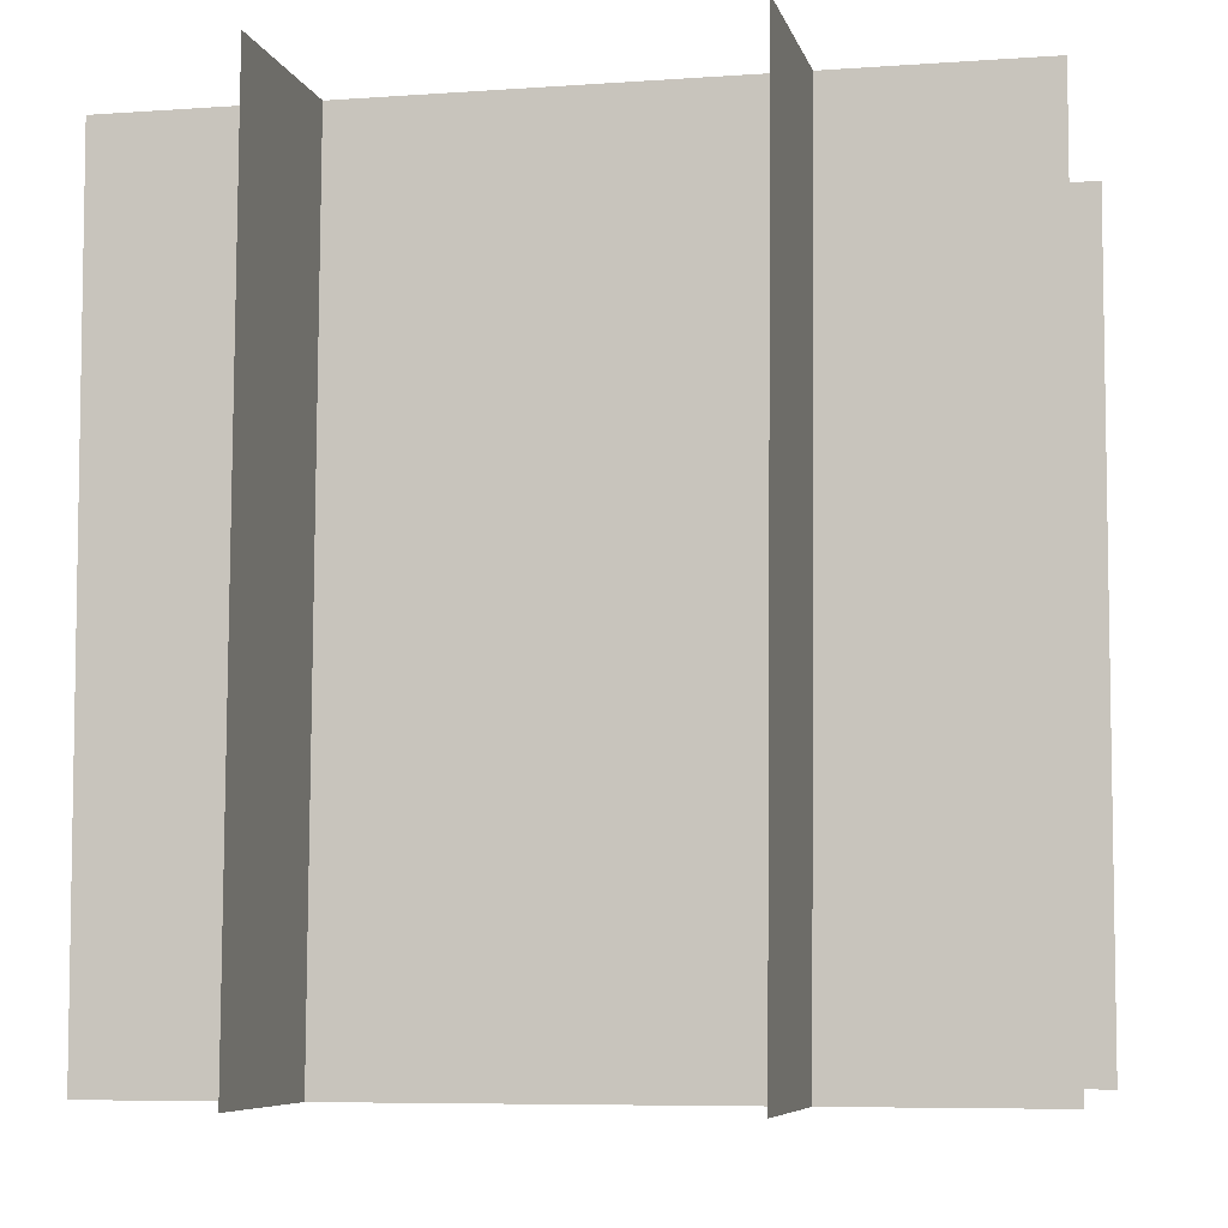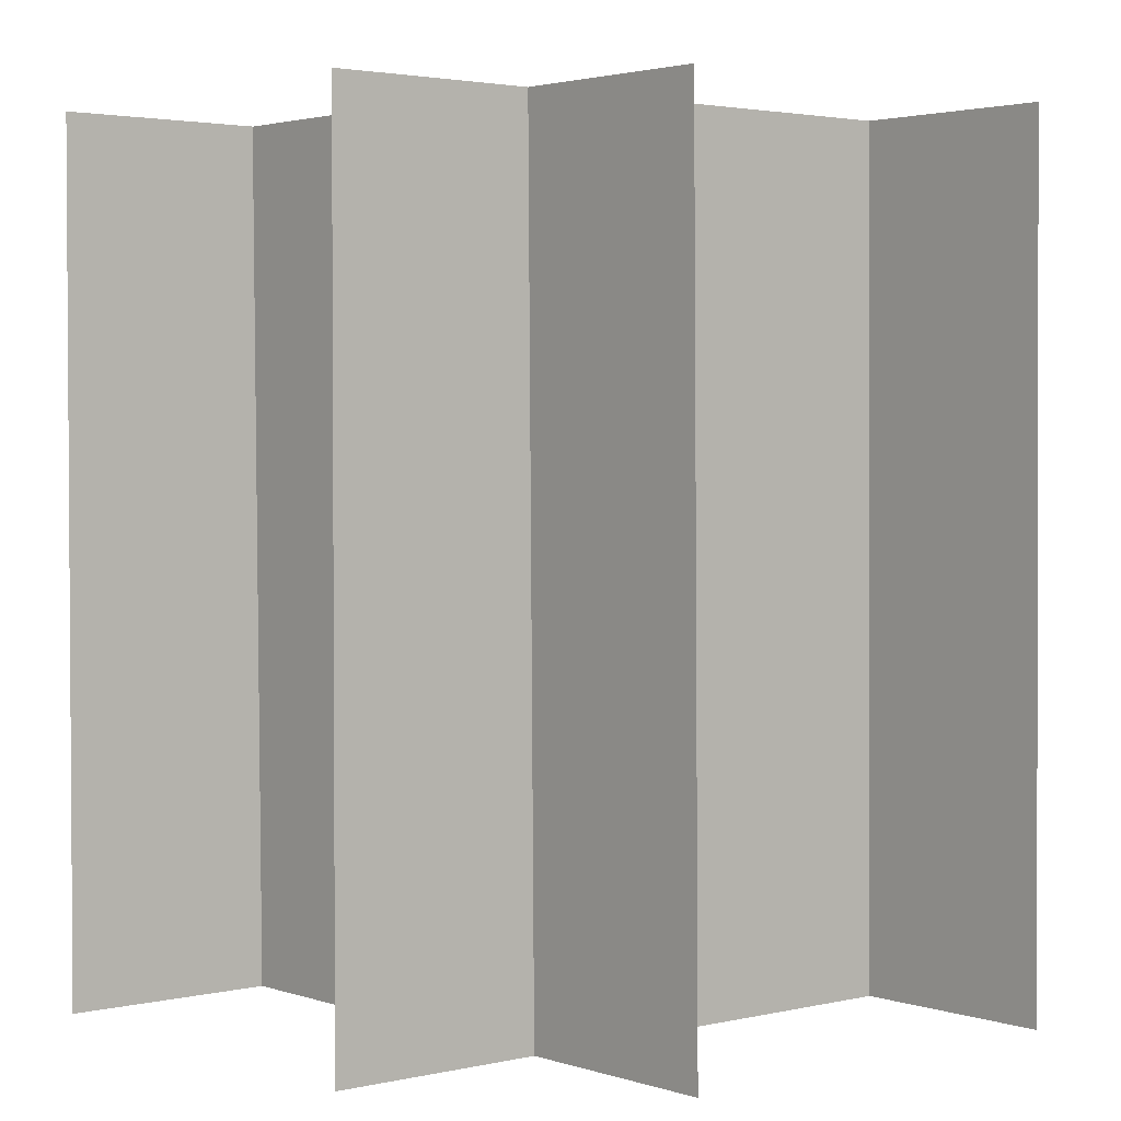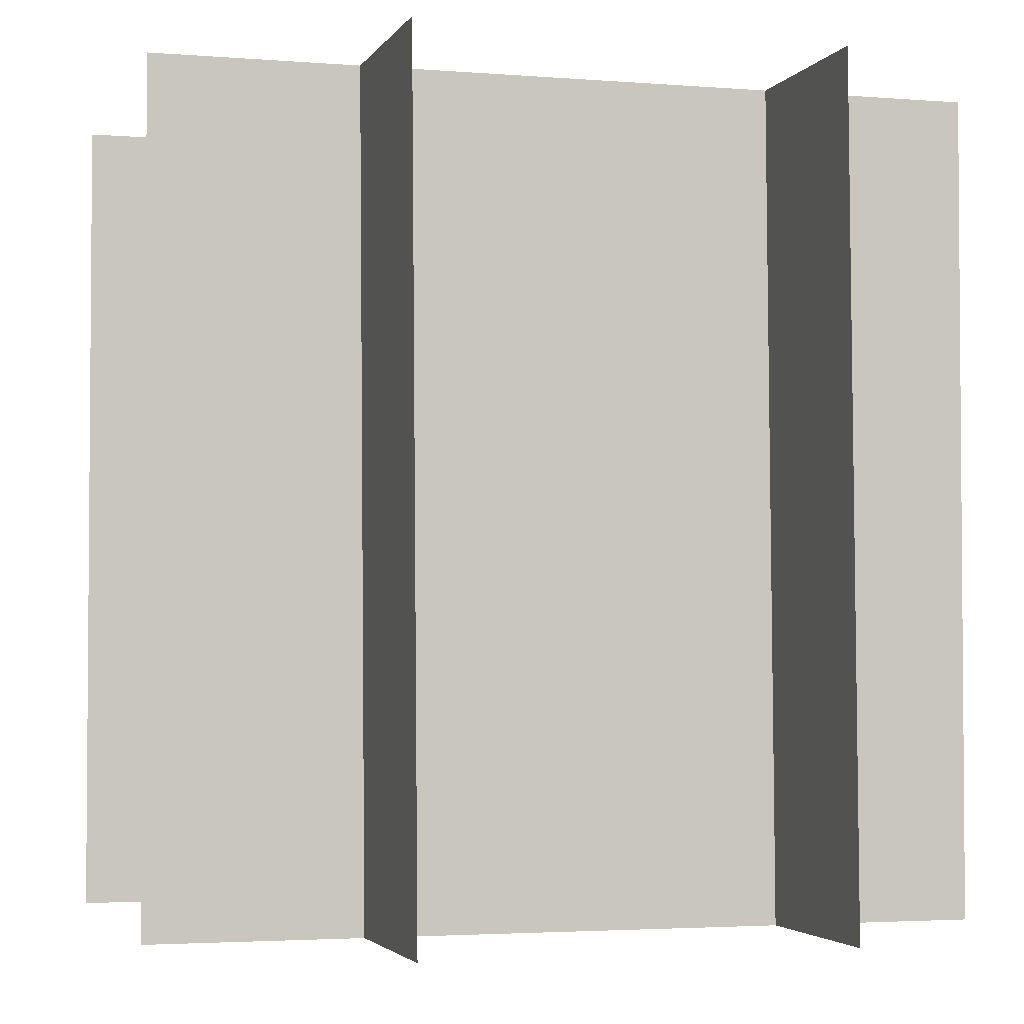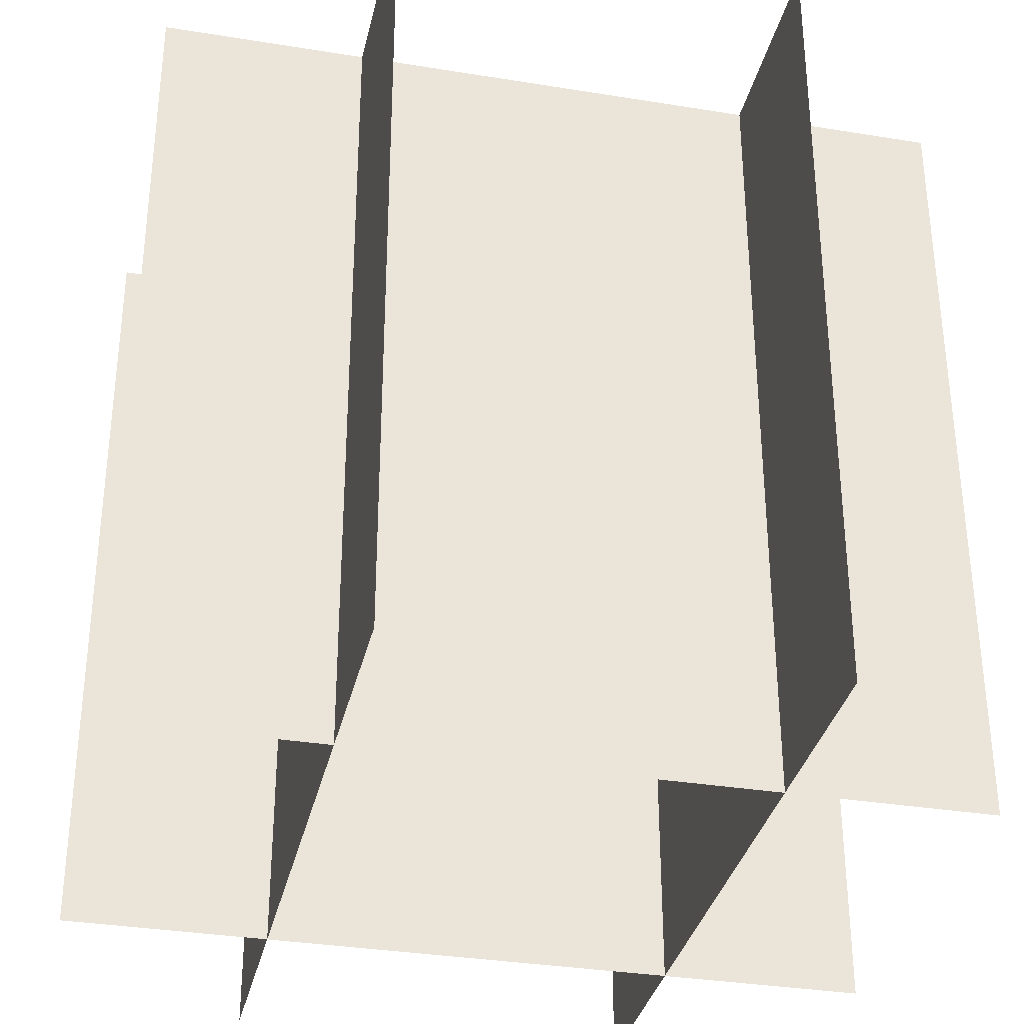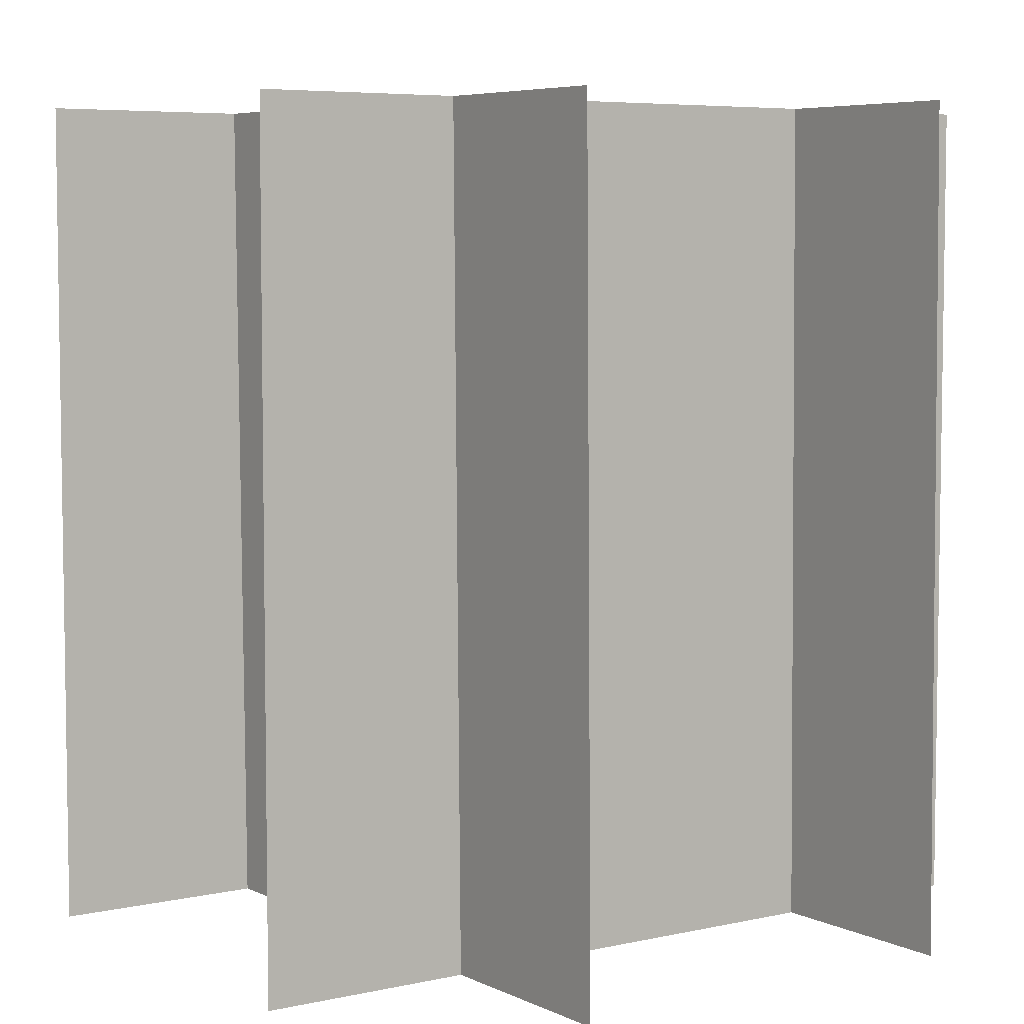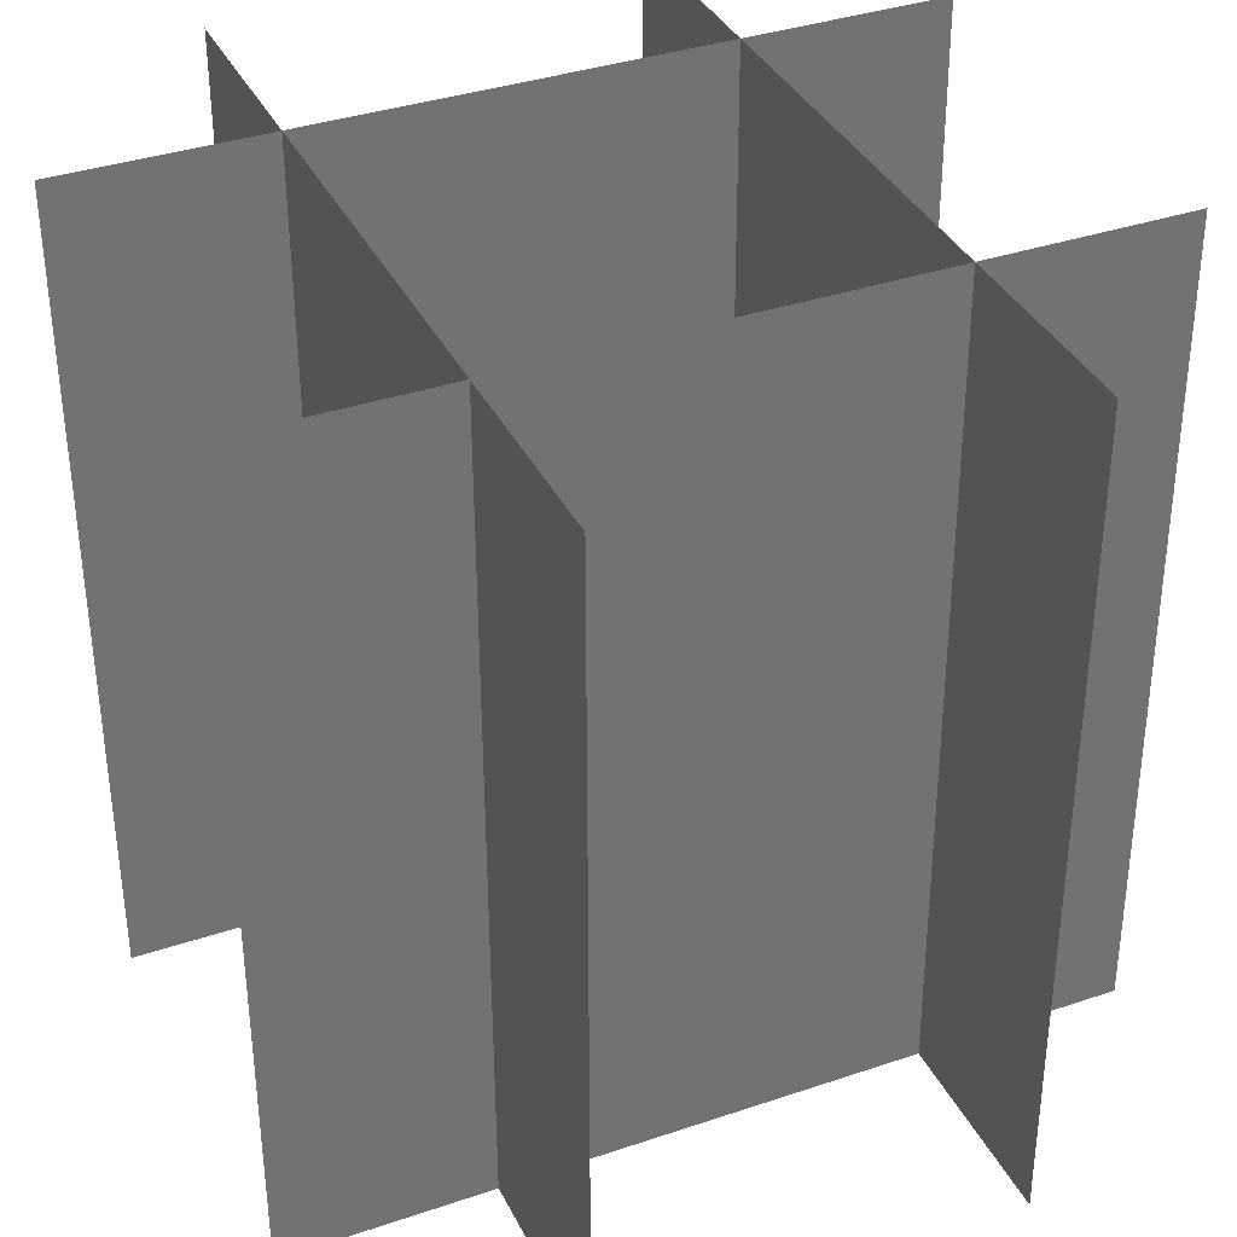
<metadata>
{"format":"obj","ext":"obj","renderer":"f3d","projection":"perspective","resolution":1024,"background":"white","views":[{"elev":-6.4,"azim":102.4,"up":"+Y"},{"elev":2.5,"azim":-130.1,"up":"+Y"},{"elev":-2.9,"azim":-106.0,"up":"+Y"},{"elev":-33.8,"azim":-12.5,"up":"+Y"},{"elev":5.8,"azim":-124.9,"up":"+Y"},{"elev":36.5,"azim":-23.8,"up":"+Y"}]}
</metadata>
<code>
o Cube.001_Cube.003
v 0.75 1 0
v 0.75 0 0
v 0.75 1 1
v 0.75 0 1
v 0 1 0.7461
v 1 1 0.7461
v 0 1.5e-05 0.7539
v 1 1.5e-05 0.7539
v 0.25 1 0
v 0.25 0 0
v 0.25 1 1
v 0.25 0 1
v 0 1 0.2461
v 1 1 0.2461
v 0 1.5e-05 0.2539
v 1 1.5e-05 0.2539
f 2 1 3 4
f 5 6 8 7
f 10 9 11 12
f 13 14 16 15

</code>
